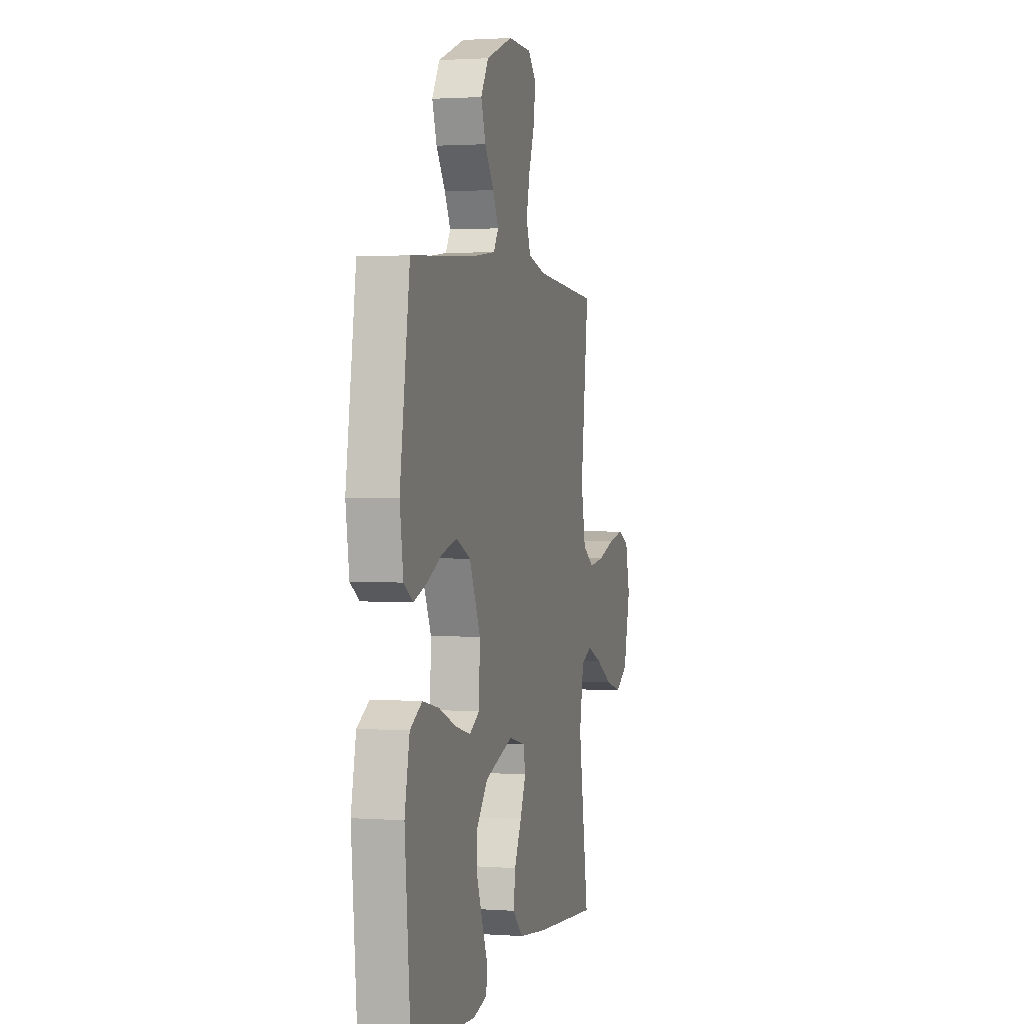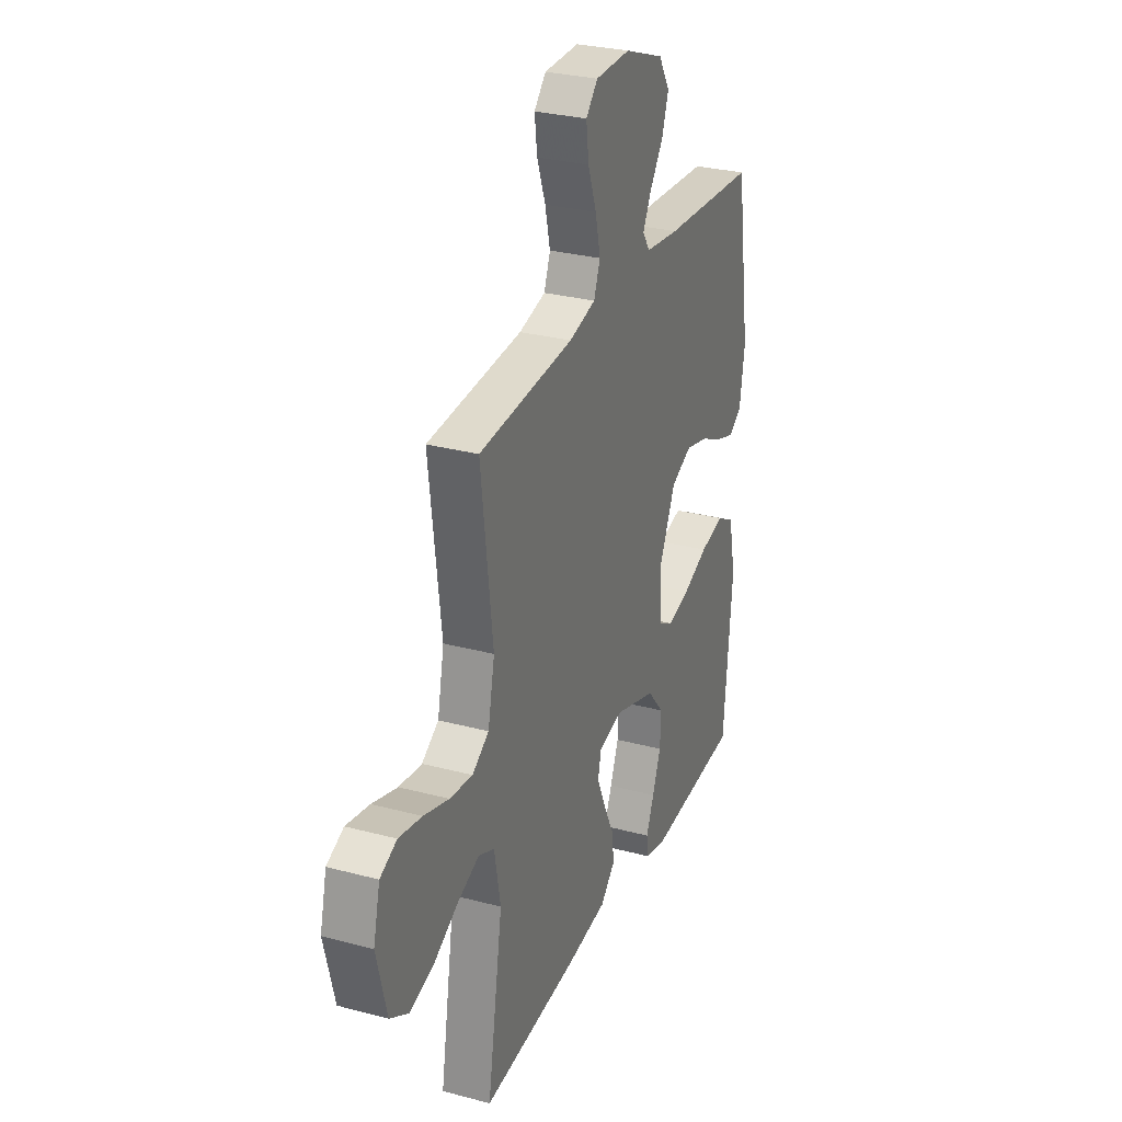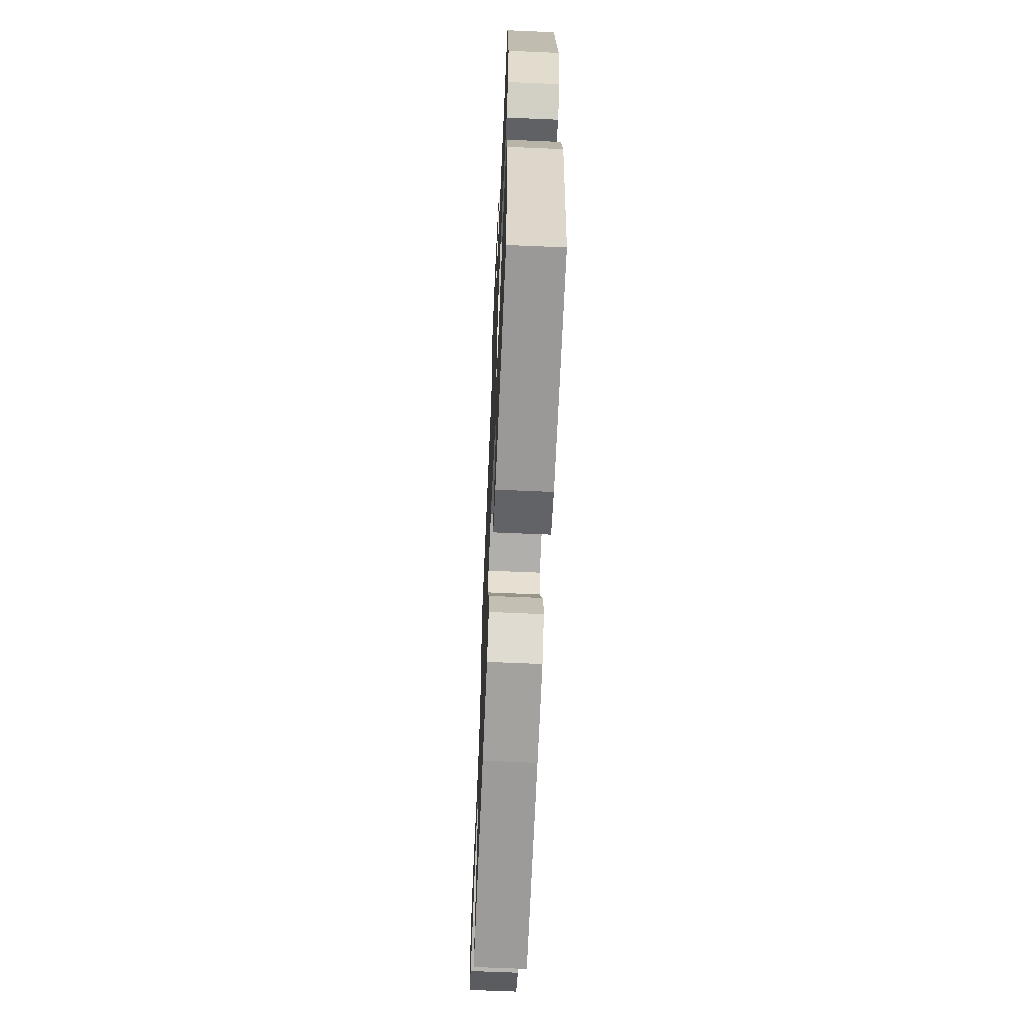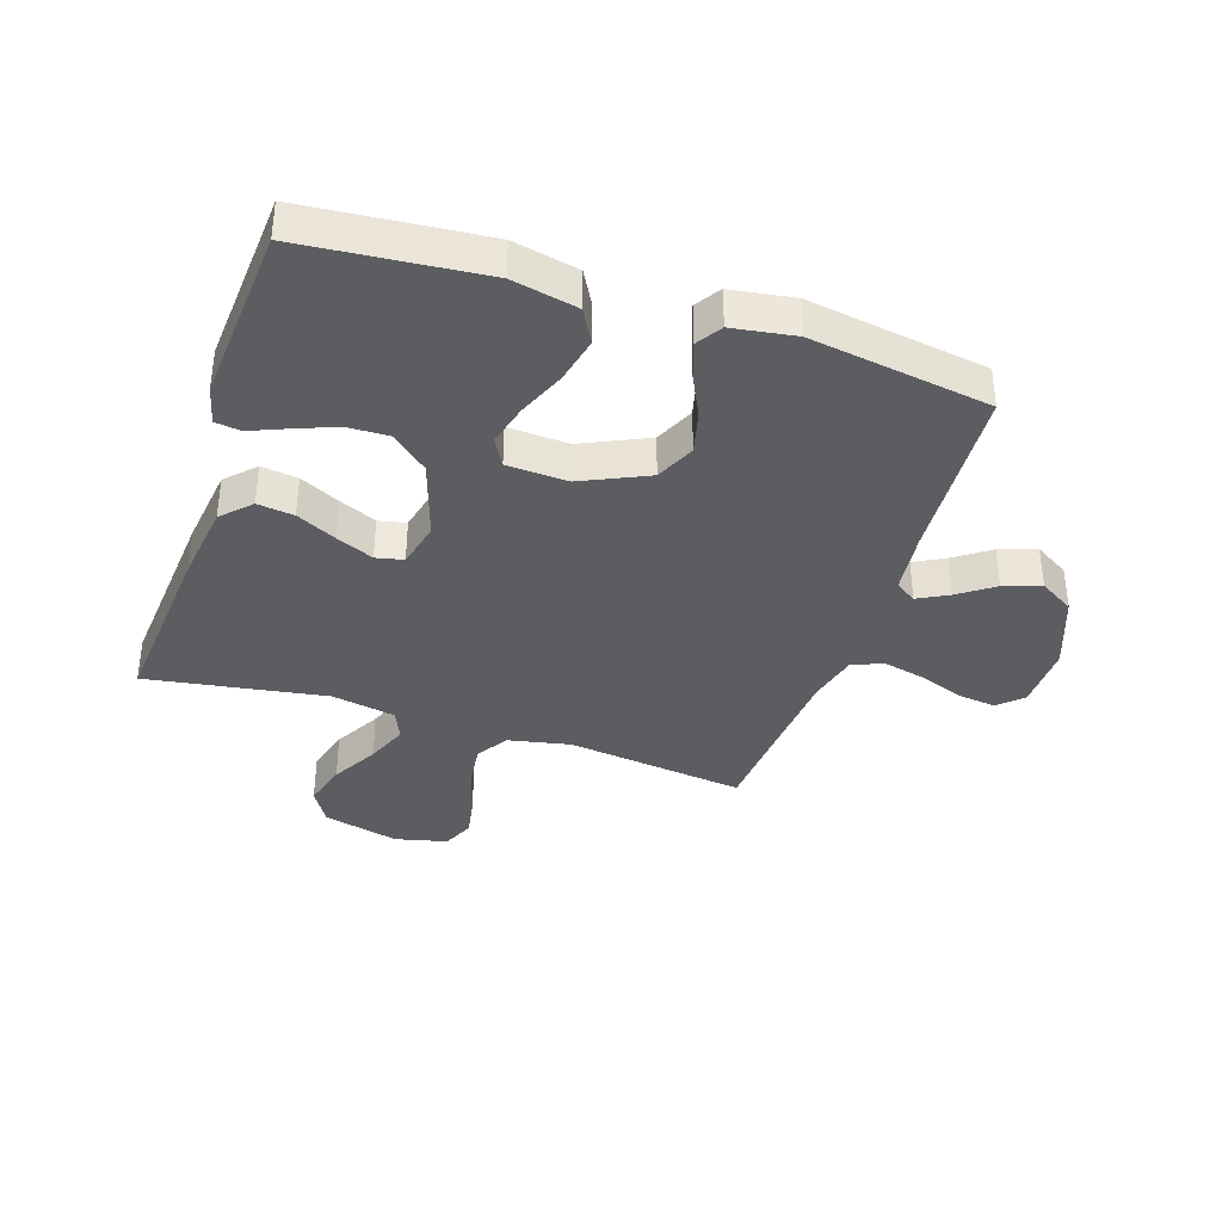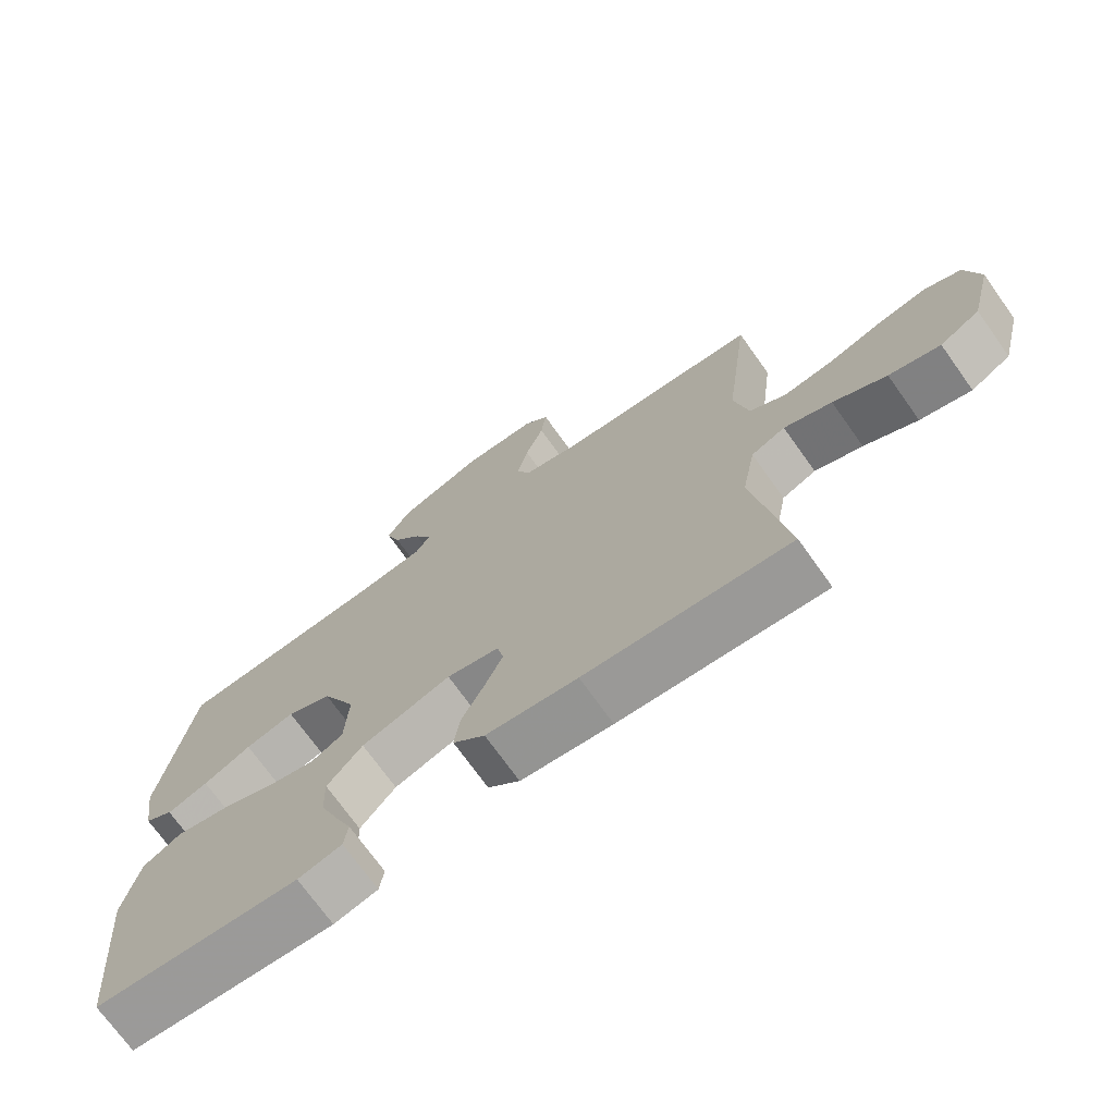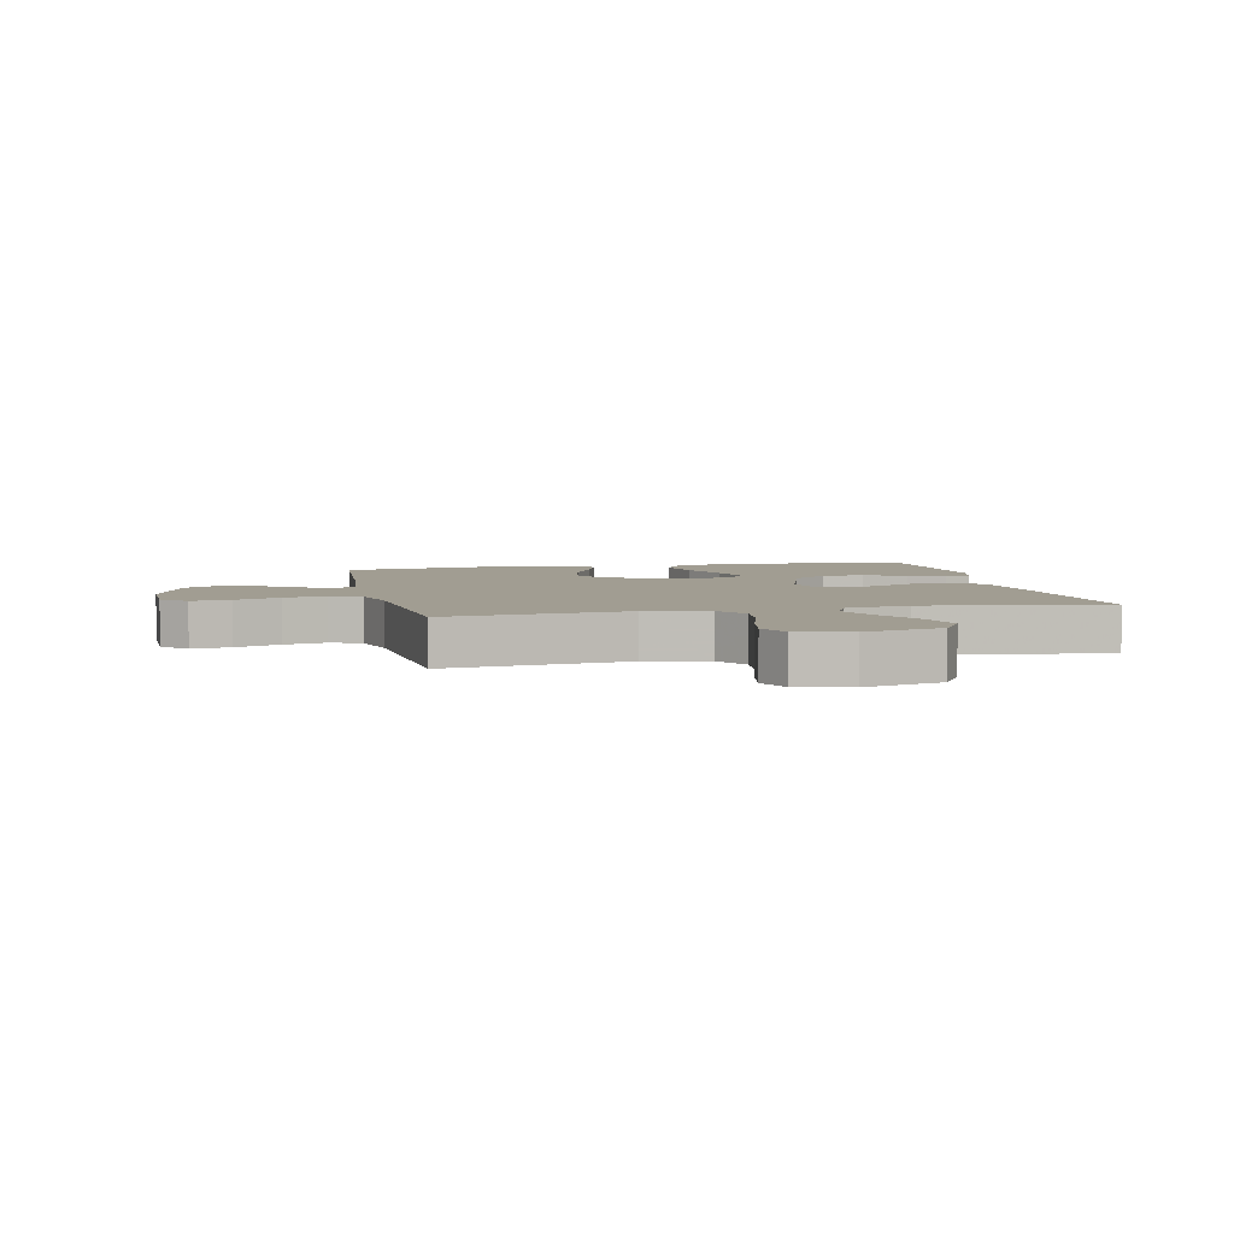
<metadata>
{"format":"obj","ext":"obj","renderer":"f3d","projection":"perspective","resolution":1024,"background":"white","views":[{"elev":1.7,"azim":-75.6,"up":"+Z"},{"elev":29.1,"azim":111.6,"up":"+Z"},{"elev":-65.1,"azim":-92.5,"up":"+Z"},{"elev":-37.0,"azim":-108.3,"up":"+Y"},{"elev":-72.2,"azim":35.5,"up":"+Z"},{"elev":4.8,"azim":77.8,"up":"+Y"}]}
</metadata>
<code>
v 0.5 0.07 0.5
v 0.463 0.07 0.2
v 0.484 0.07 0.097
v 0.537 0.07 0.063
v 0.609 0.07 0.072
v 0.689 0.07 0.097
v 0.762 0.07 0.111
v 0.815 0.07 0.087
v 0.836 0.07 0
v 0.804 0.07 -0.128
v 0.745 0.07 -0.163
v 0.67 0.07 -0.142
v 0.592 0.07 -0.099
v 0.522 0.07 -0.071
v 0.472 0.07 -0.093
v 0.452 0.07 -0.2
v 0.5 0.07 -0.5
v 0.2 0.07 -0.476
v 0.066 0.07 -0.459
v 0.019 0.07 -0.413
v 0.027 0.07 -0.352
v 0.06 0.07 -0.285
v 0.087 0.07 -0.223
v 0.077 0.07 -0.177
v 0 0.07 -0.159
v -0.132 0.07 -0.202
v -0.184 0.07 -0.263
v -0.182 0.07 -0.332
v -0.155 0.07 -0.401
v -0.13 0.07 -0.461
v -0.136 0.07 -0.504
v -0.2 0.07 -0.52
v -0.5 0.07 -0.5
v -0.527 0.07 -0.2
v -0.504 0.07 -0.091
v -0.448 0.07 -0.06
v -0.371 0.07 -0.077
v -0.291 0.07 -0.11
v -0.22 0.07 -0.128
v -0.174 0.07 -0.102
v -0.169 0.07 0
v -0.22 0.07 0.11
v -0.286 0.07 0.14
v -0.358 0.07 0.122
v -0.428 0.07 0.088
v -0.488 0.07 0.068
v -0.53 0.07 0.095
v -0.546 0.07 0.2
v -0.5 0.07 0.5
v -0.2 0.07 0.52
v -0.093 0.07 0.533
v -0.07 0.07 0.568
v -0.097 0.07 0.619
v -0.139 0.07 0.678
v -0.16 0.07 0.74
v -0.125 0.07 0.798
v 0 0.07 0.845
v 0.11 0.07 0.843
v 0.147 0.07 0.803
v 0.139 0.07 0.739
v 0.112 0.07 0.665
v 0.096 0.07 0.595
v 0.116 0.07 0.543
v 0.2 0.07 0.522
v 0.5 0 0.5
v 0.463 0 0.2
v 0.484 0 0.097
v 0.537 0 0.063
v 0.609 0 0.072
v 0.689 0 0.097
v 0.762 0 0.111
v 0.815 0 0.087
v 0.836 0 0
v 0.804 0 -0.128
v 0.745 0 -0.163
v 0.67 0 -0.142
v 0.592 0 -0.099
v 0.522 0 -0.071
v 0.472 0 -0.093
v 0.452 0 -0.2
v 0.5 0 -0.5
v 0.2 0 -0.476
v 0.066 0 -0.459
v 0.019 0 -0.413
v 0.027 0 -0.352
v 0.06 0 -0.285
v 0.087 0 -0.223
v 0.077 0 -0.177
v 0 0 -0.159
v -0.132 0 -0.202
v -0.184 0 -0.263
v -0.182 0 -0.332
v -0.155 0 -0.401
v -0.13 0 -0.461
v -0.136 0 -0.504
v -0.2 0 -0.52
v -0.5 0 -0.5
v -0.527 0 -0.2
v -0.504 0 -0.091
v -0.448 0 -0.06
v -0.371 0 -0.077
v -0.291 0 -0.11
v -0.22 0 -0.128
v -0.174 0 -0.102
v -0.169 0 0
v -0.22 0 0.11
v -0.286 0 0.14
v -0.358 0 0.122
v -0.428 0 0.088
v -0.488 0 0.068
v -0.53 0 0.095
v -0.546 0 0.2
v -0.5 0 0.5
v -0.2 0 0.52
v -0.093 0 0.533
v -0.07 0 0.568
v -0.097 0 0.619
v -0.139 0 0.678
v -0.16 0 0.74
v -0.125 0 0.798
v 0 0 0.845
v 0.11 0 0.843
v 0.147 0 0.803
v 0.139 0 0.739
v 0.112 0 0.665
v 0.096 0 0.595
v 0.116 0 0.543
v 0.2 0 0.522
f 59 60 61
f 58 59 61
f 57 58 61
f 56 57 61
f 55 56 61
f 54 55 61
f 53 54 61
f 52 53 61 62
f 51 52 62 63
f 48 49 50
f 47 48 50
f 46 47 50
f 45 46 50
f 44 45 50
f 51 63 64
f 50 51 64
f 44 50 64
f 43 44 64
f 36 37 38
f 35 36 38
f 34 35 38
f 33 34 38
f 32 33 38
f 31 32 38
f 30 31 38
f 29 30 38
f 28 29 38
f 27 28 38 39
f 26 27 39 40
f 20 21 22
f 19 20 22
f 18 19 22
f 17 18 22
f 16 17 22
f 15 16 22 23
f 14 15 23 24
f 11 12 13
f 10 11 13
f 9 10 13
f 8 9 13
f 7 8 13
f 6 7 13
f 5 6 13
f 4 5 13 14
f 14 24 25
f 4 14 25
f 3 4 25
f 64 1 2
f 43 64 2
f 42 43 2
f 26 40 41
f 25 26 41
f 25 41 42
f 3 25 42
f 2 3 42
f 125 124 123
f 125 123 122
f 125 122 121
f 125 121 120
f 125 120 119
f 125 119 118
f 125 118 117
f 126 125 117 116
f 127 126 116 115
f 114 113 112
f 114 112 111
f 114 111 110
f 114 110 109
f 114 109 108
f 128 127 115
f 128 115 114
f 128 114 108
f 128 108 107
f 102 101 100
f 102 100 99
f 102 99 98
f 102 98 97
f 102 97 96
f 102 96 95
f 102 95 94
f 102 94 93
f 102 93 92
f 103 102 92 91
f 104 103 91 90
f 86 85 84
f 86 84 83
f 86 83 82
f 86 82 81
f 86 81 80
f 87 86 80 79
f 88 87 79 78
f 77 76 75
f 77 75 74
f 77 74 73
f 77 73 72
f 77 72 71
f 77 71 70
f 77 70 69
f 78 77 69 68
f 89 88 78
f 89 78 68
f 89 68 67
f 66 65 128
f 66 128 107
f 66 107 106
f 105 104 90
f 105 90 89
f 106 105 89
f 106 89 67
f 106 67 66
f 1 65 66 2
f 2 66 67 3
f 3 67 68 4
f 4 68 69 5
f 5 69 70 6
f 6 70 71 7
f 7 71 72 8
f 8 72 73 9
f 9 73 74 10
f 10 74 75 11
f 11 75 76 12
f 12 76 77 13
f 13 77 78 14
f 14 78 79 15
f 15 79 80 16
f 16 80 81 17
f 17 81 82 18
f 18 82 83 19
f 19 83 84 20
f 20 84 85 21
f 21 85 86 22
f 22 86 87 23
f 23 87 88 24
f 24 88 89 25
f 25 89 90 26
f 26 90 91 27
f 27 91 92 28
f 28 92 93 29
f 29 93 94 30
f 30 94 95 31
f 31 95 96 32
f 32 96 97 33
f 33 97 98 34
f 34 98 99 35
f 35 99 100 36
f 36 100 101 37
f 37 101 102 38
f 38 102 103 39
f 39 103 104 40
f 40 104 105 41
f 41 105 106 42
f 42 106 107 43
f 43 107 108 44
f 44 108 109 45
f 45 109 110 46
f 46 110 111 47
f 47 111 112 48
f 48 112 113 49
f 49 113 114 50
f 50 114 115 51
f 51 115 116 52
f 52 116 117 53
f 53 117 118 54
f 54 118 119 55
f 55 119 120 56
f 56 120 121 57
f 57 121 122 58
f 58 122 123 59
f 59 123 124 60
f 60 124 125 61
f 61 125 126 62
f 62 126 127 63
f 63 127 128 64
f 64 128 65 1

</code>
